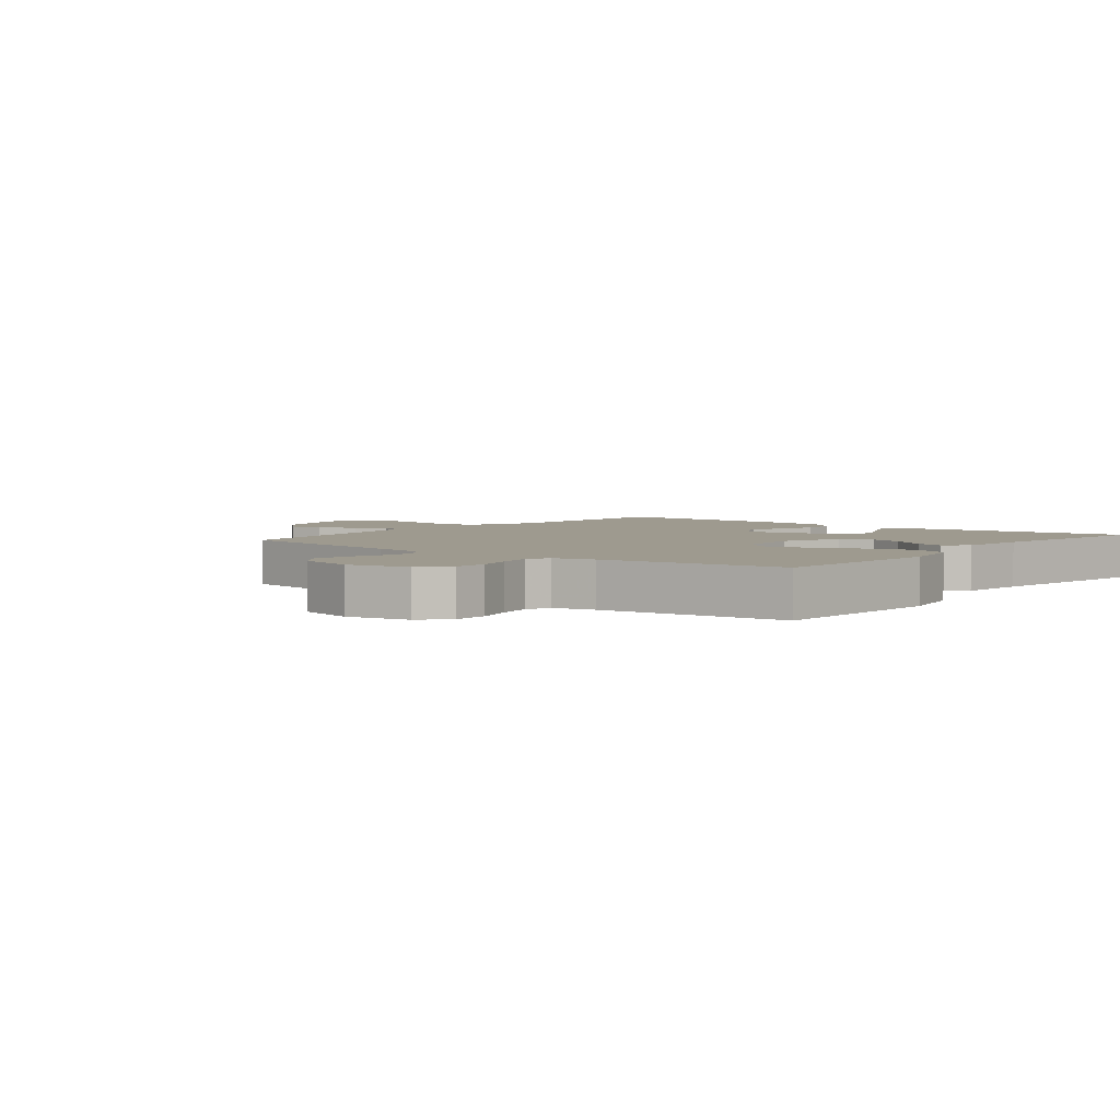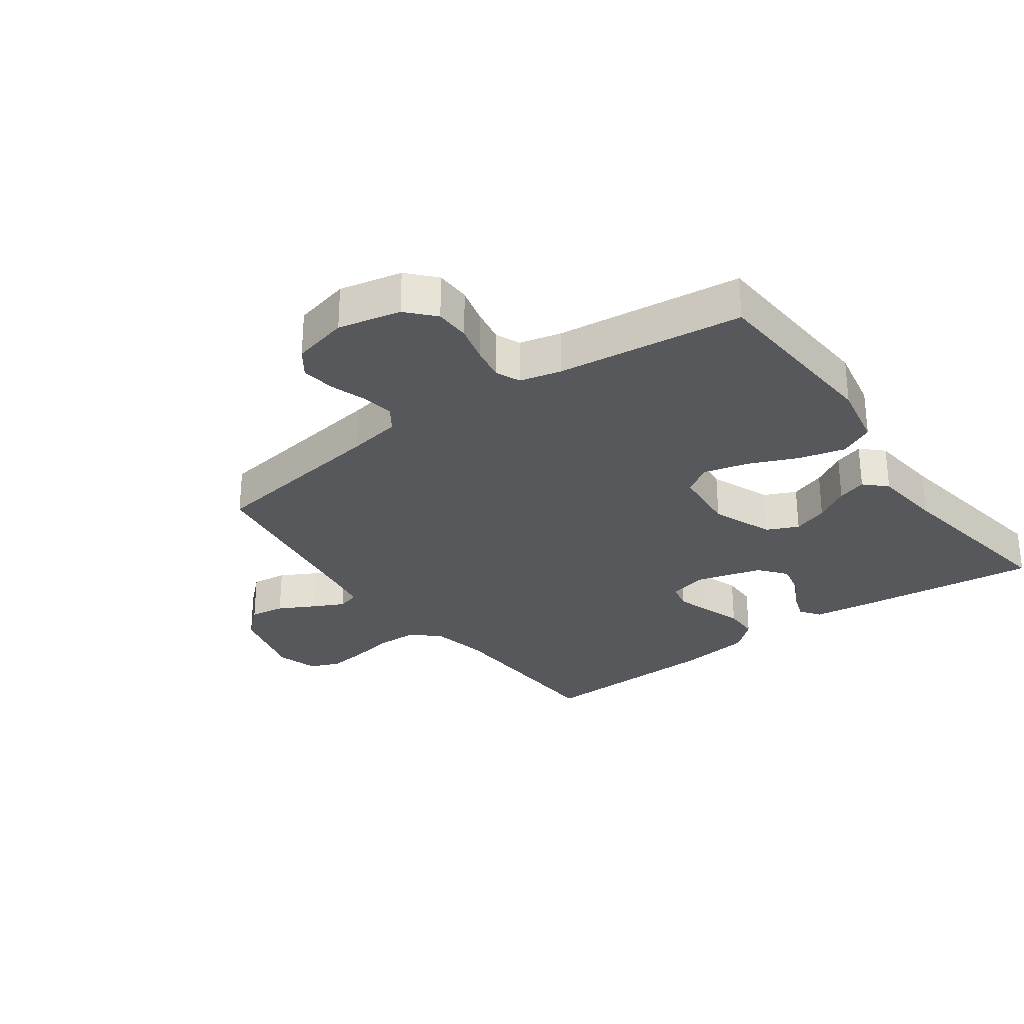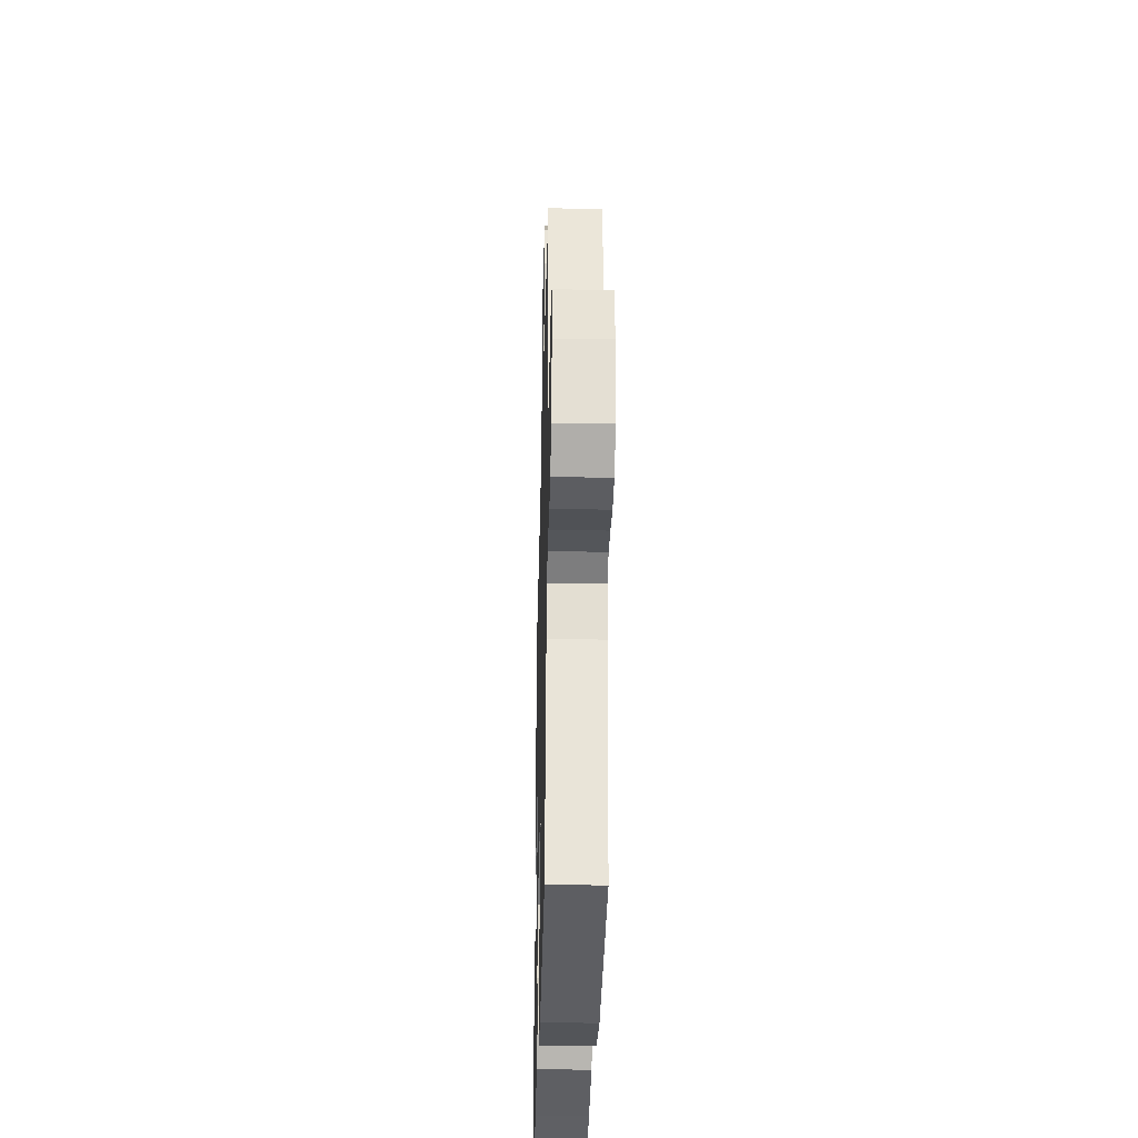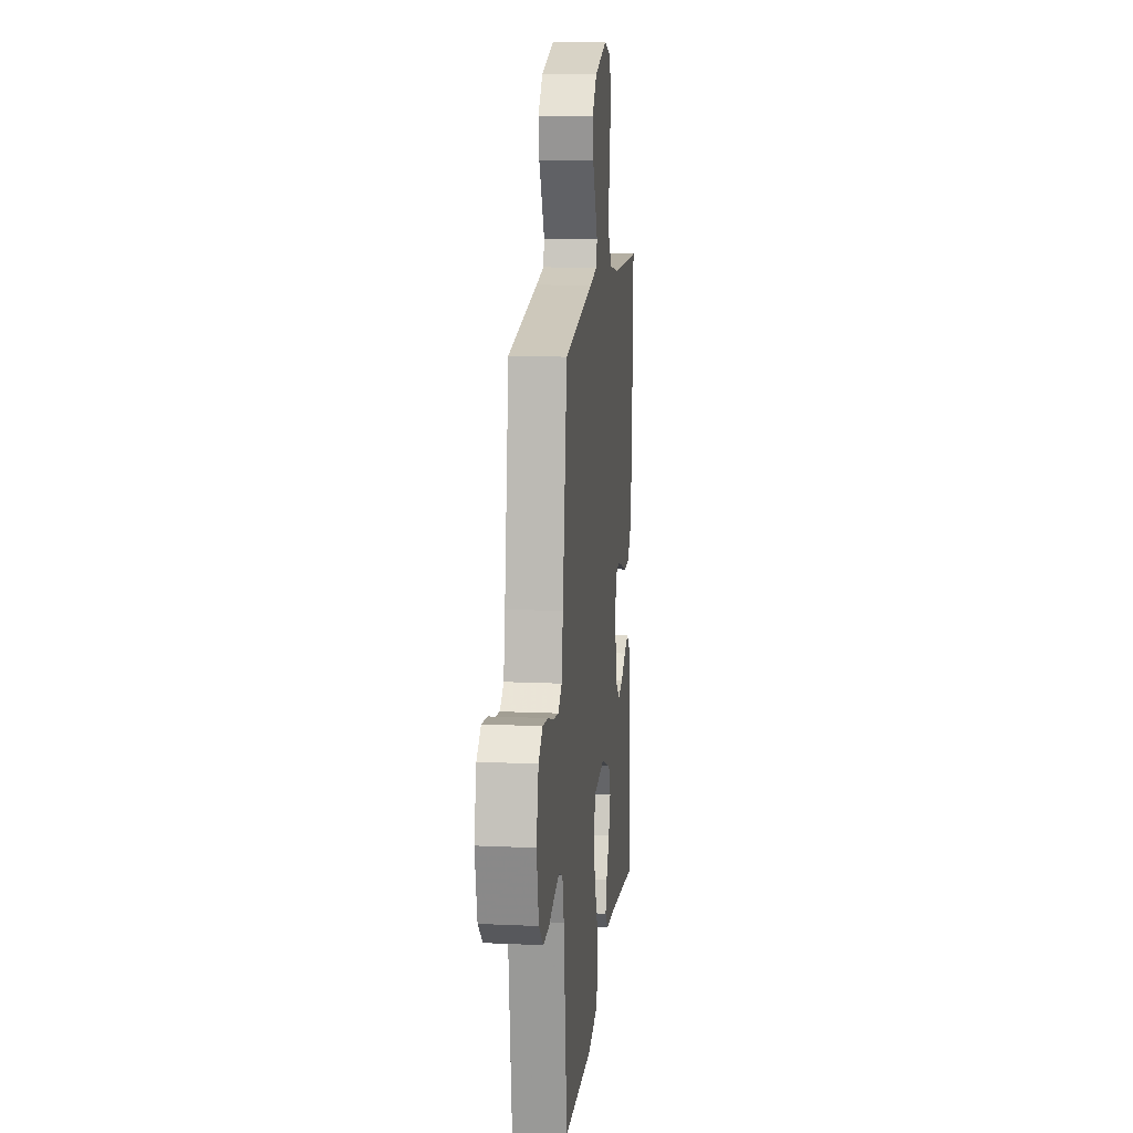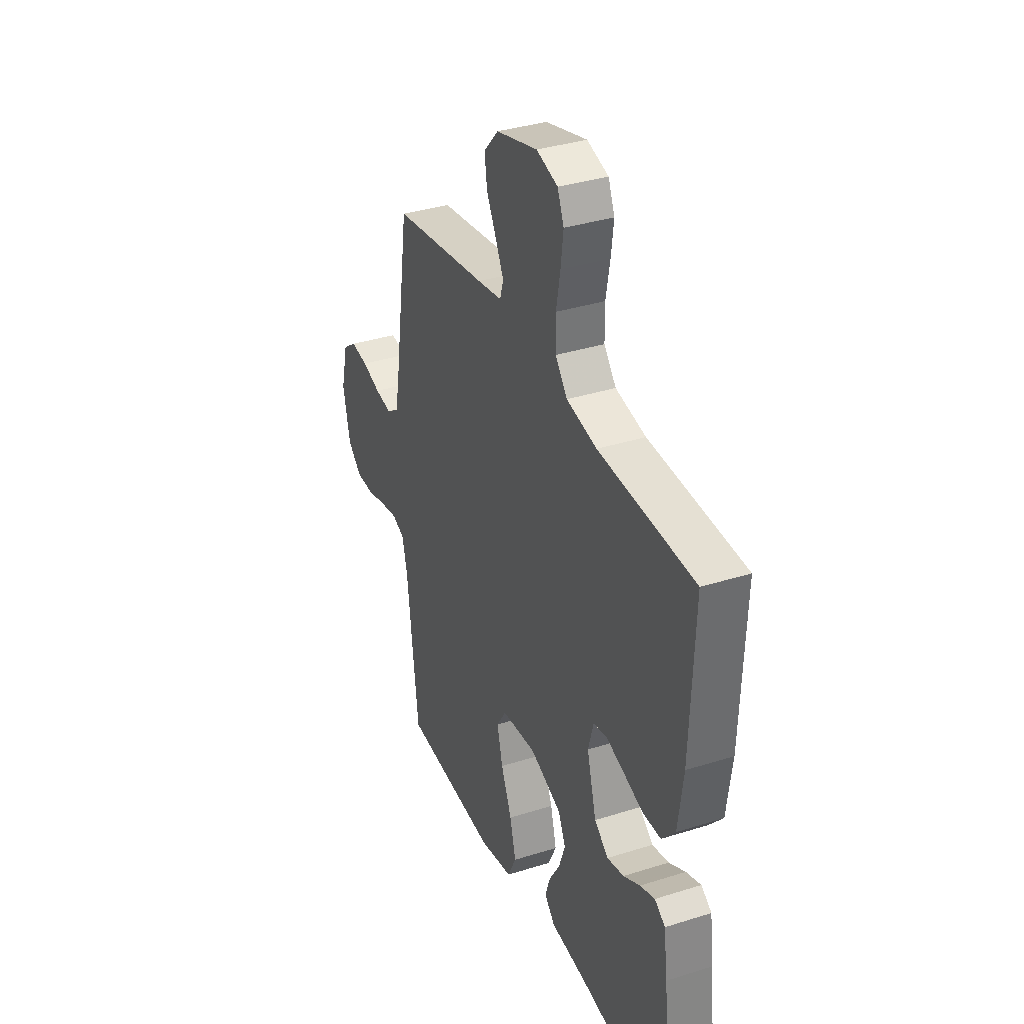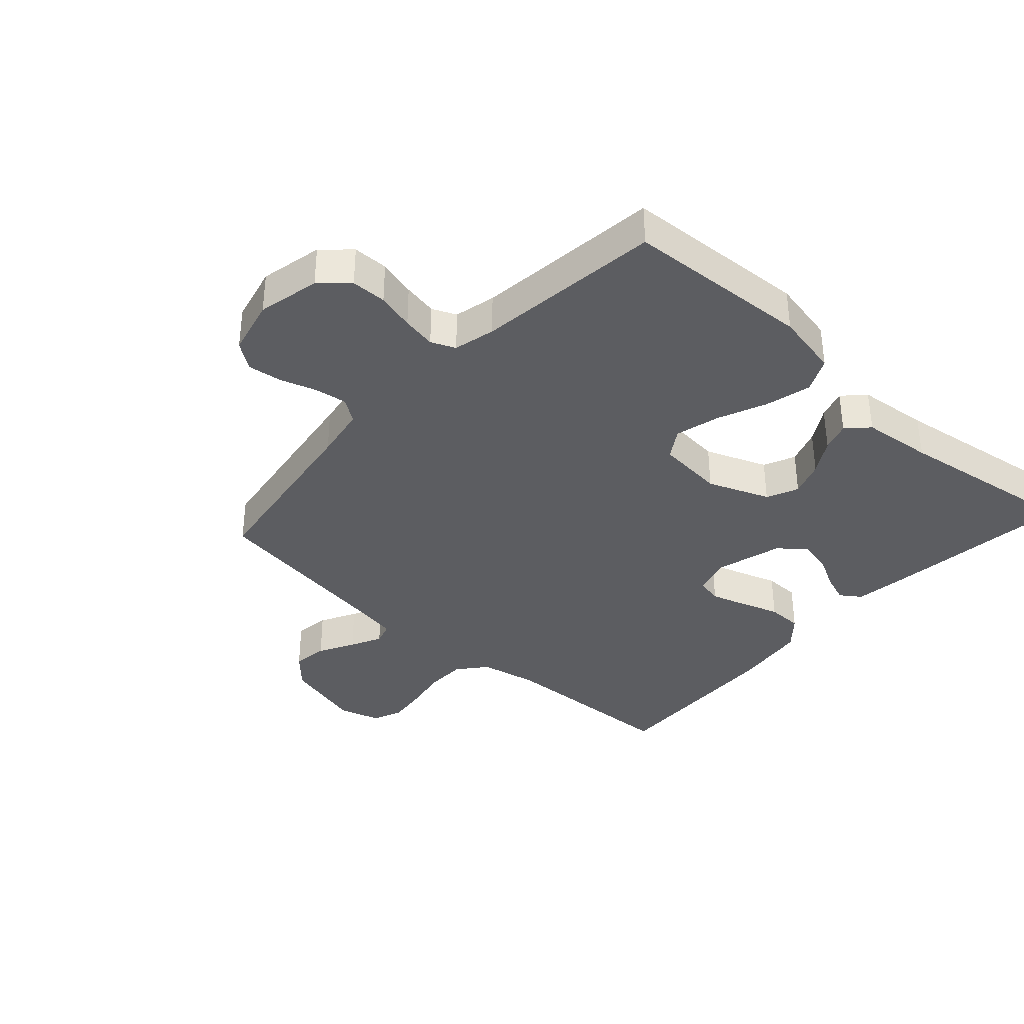
<metadata>
{"format":"obj","ext":"obj","renderer":"f3d","projection":"perspective","resolution":1024,"background":"white","views":[{"elev":3.8,"azim":128.8,"up":"+Y"},{"elev":-28.8,"azim":126.0,"up":"+Y"},{"elev":-35.5,"azim":88.6,"up":"+Z"},{"elev":13.5,"azim":95.9,"up":"+Z"},{"elev":35.5,"azim":-112.7,"up":"+Z"},{"elev":-36.6,"azim":137.8,"up":"+Y"}]}
</metadata>
<code>
v -0.5 0.07 -0.5
v -0.466 0.07 -0.2
v -0.454 0.07 -0.109
v -0.421 0.07 -0.086
v -0.374 0.07 -0.103
v -0.322 0.07 -0.131
v -0.269 0.07 -0.143
v -0.225 0.07 -0.108
v -0.195 0.07 0
v -0.212 0.07 0.061
v -0.254 0.07 0.07
v -0.311 0.07 0.052
v -0.373 0.07 0.031
v -0.43 0.07 0.032
v -0.472 0.07 0.08
v -0.488 0.07 0.2
v -0.5 0.07 0.5
v -0.2 0.07 0.512
v -0.105 0.07 0.531
v -0.067 0.07 0.577
v -0.066 0.07 0.642
v -0.079 0.07 0.712
v -0.087 0.07 0.776
v -0.067 0.07 0.824
v 0 0.07 0.844
v 0.13 0.07 0.809
v 0.176 0.07 0.759
v 0.168 0.07 0.702
v 0.137 0.07 0.644
v 0.112 0.07 0.594
v 0.123 0.07 0.558
v 0.2 0.07 0.545
v 0.5 0.07 0.5
v 0.545 0.07 0.2
v 0.56 0.07 0.114
v 0.598 0.07 0.088
v 0.651 0.07 0.096
v 0.709 0.07 0.115
v 0.764 0.07 0.122
v 0.807 0.07 0.091
v 0.829 0.07 0
v 0.807 0.07 -0.101
v 0.763 0.07 -0.141
v 0.706 0.07 -0.142
v 0.645 0.07 -0.126
v 0.59 0.07 -0.116
v 0.551 0.07 -0.133
v 0.535 0.07 -0.2
v 0.5 0.07 -0.5
v 0.2 0.07 -0.518
v 0.095 0.07 -0.497
v 0.068 0.07 -0.441
v 0.087 0.07 -0.367
v 0.121 0.07 -0.287
v 0.139 0.07 -0.216
v 0.109 0.07 -0.169
v 0 0.07 -0.159
v -0.099 0.07 -0.198
v -0.122 0.07 -0.249
v -0.102 0.07 -0.306
v -0.068 0.07 -0.362
v -0.053 0.07 -0.409
v -0.086 0.07 -0.443
v -0.2 0.07 -0.455
v -0.5 0 -0.5
v -0.466 0 -0.2
v -0.454 0 -0.109
v -0.421 0 -0.086
v -0.374 0 -0.103
v -0.322 0 -0.131
v -0.269 0 -0.143
v -0.225 0 -0.108
v -0.195 0 0
v -0.212 0 0.061
v -0.254 0 0.07
v -0.311 0 0.052
v -0.373 0 0.031
v -0.43 0 0.032
v -0.472 0 0.08
v -0.488 0 0.2
v -0.5 0 0.5
v -0.2 0 0.512
v -0.105 0 0.531
v -0.067 0 0.577
v -0.066 0 0.642
v -0.079 0 0.712
v -0.087 0 0.776
v -0.067 0 0.824
v 0 0 0.844
v 0.13 0 0.809
v 0.176 0 0.759
v 0.168 0 0.702
v 0.137 0 0.644
v 0.112 0 0.594
v 0.123 0 0.558
v 0.2 0 0.545
v 0.5 0 0.5
v 0.545 0 0.2
v 0.56 0 0.114
v 0.598 0 0.088
v 0.651 0 0.096
v 0.709 0 0.115
v 0.764 0 0.122
v 0.807 0 0.091
v 0.829 0 0
v 0.807 0 -0.101
v 0.763 0 -0.141
v 0.706 0 -0.142
v 0.645 0 -0.126
v 0.59 0 -0.116
v 0.551 0 -0.133
v 0.535 0 -0.2
v 0.5 0 -0.5
v 0.2 0 -0.518
v 0.095 0 -0.497
v 0.068 0 -0.441
v 0.087 0 -0.367
v 0.121 0 -0.287
v 0.139 0 -0.216
v 0.109 0 -0.169
v 0 0 -0.159
v -0.099 0 -0.198
v -0.122 0 -0.249
v -0.102 0 -0.306
v -0.068 0 -0.362
v -0.053 0 -0.409
v -0.086 0 -0.443
v -0.2 0 -0.455
f 61 62 63 64
f 60 61 64 1
f 59 60 1 2
f 58 59 2 3
f 51 52 53 54
f 51 54 55
f 48 49 50 51
f 47 48 51 55
f 46 47 55 56
f 42 43 44 45
f 42 45 46
f 41 42 46
f 37 38 39 40
f 36 37 40 41
f 32 33 34
f 31 32 34 35
f 26 27 28 29
f 26 29 30
f 25 26 30
f 24 25 30 31
f 21 22 23 24
f 15 16 17 18
f 15 18 19
f 12 13 14 15
f 11 12 15 19
f 10 11 19 20
f 3 4 5 6
f 3 6 7
f 58 3 7
f 57 58 7 8
f 56 57 8 9
f 36 41 46 56
f 35 36 56 9
f 31 35 9 10
f 21 24 31
f 20 21 31
f 10 20 31
f 128 127 126 125
f 65 128 125 124
f 66 65 124 123
f 67 66 123 122
f 118 117 116 115
f 119 118 115
f 115 114 113 112
f 119 115 112 111
f 120 119 111 110
f 109 108 107 106
f 110 109 106
f 110 106 105
f 104 103 102 101
f 105 104 101 100
f 98 97 96
f 99 98 96 95
f 93 92 91 90
f 94 93 90
f 94 90 89
f 95 94 89 88
f 88 87 86 85
f 82 81 80 79
f 83 82 79
f 79 78 77 76
f 83 79 76 75
f 84 83 75 74
f 70 69 68 67
f 71 70 67
f 71 67 122
f 72 71 122 121
f 73 72 121 120
f 120 110 105 100
f 73 120 100 99
f 74 73 99 95
f 95 88 85
f 95 85 84
f 95 84 74
f 1 65 66 2
f 2 66 67 3
f 3 67 68 4
f 4 68 69 5
f 5 69 70 6
f 6 70 71 7
f 7 71 72 8
f 8 72 73 9
f 9 73 74 10
f 10 74 75 11
f 11 75 76 12
f 12 76 77 13
f 13 77 78 14
f 14 78 79 15
f 15 79 80 16
f 16 80 81 17
f 17 81 82 18
f 18 82 83 19
f 19 83 84 20
f 20 84 85 21
f 21 85 86 22
f 22 86 87 23
f 23 87 88 24
f 24 88 89 25
f 25 89 90 26
f 26 90 91 27
f 27 91 92 28
f 28 92 93 29
f 29 93 94 30
f 30 94 95 31
f 31 95 96 32
f 32 96 97 33
f 33 97 98 34
f 34 98 99 35
f 35 99 100 36
f 36 100 101 37
f 37 101 102 38
f 38 102 103 39
f 39 103 104 40
f 40 104 105 41
f 41 105 106 42
f 42 106 107 43
f 43 107 108 44
f 44 108 109 45
f 45 109 110 46
f 46 110 111 47
f 47 111 112 48
f 48 112 113 49
f 49 113 114 50
f 50 114 115 51
f 51 115 116 52
f 52 116 117 53
f 53 117 118 54
f 54 118 119 55
f 55 119 120 56
f 56 120 121 57
f 57 121 122 58
f 58 122 123 59
f 59 123 124 60
f 60 124 125 61
f 61 125 126 62
f 62 126 127 63
f 63 127 128 64
f 64 128 65 1

</code>
